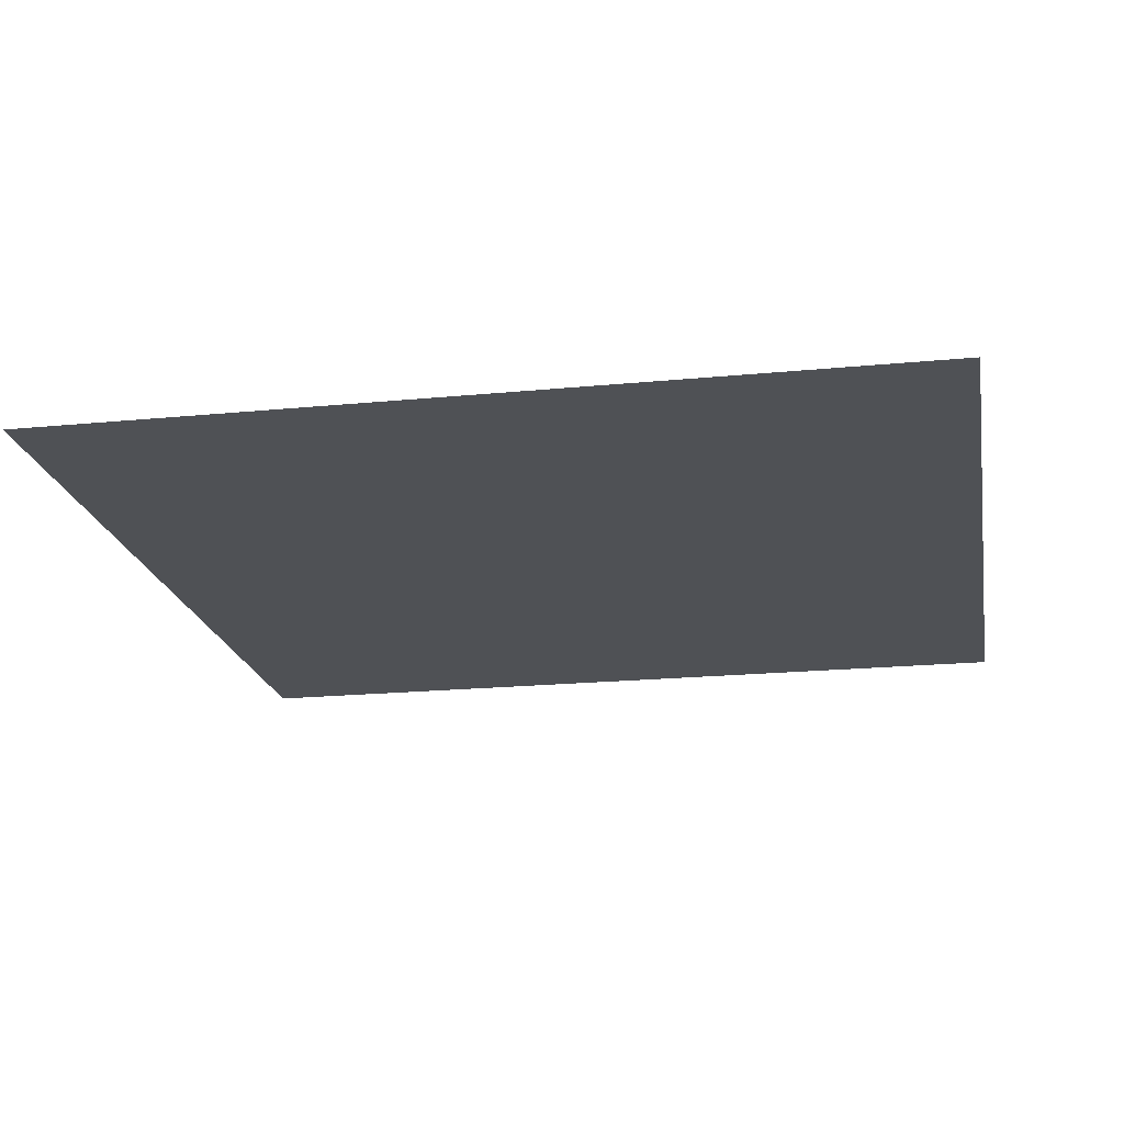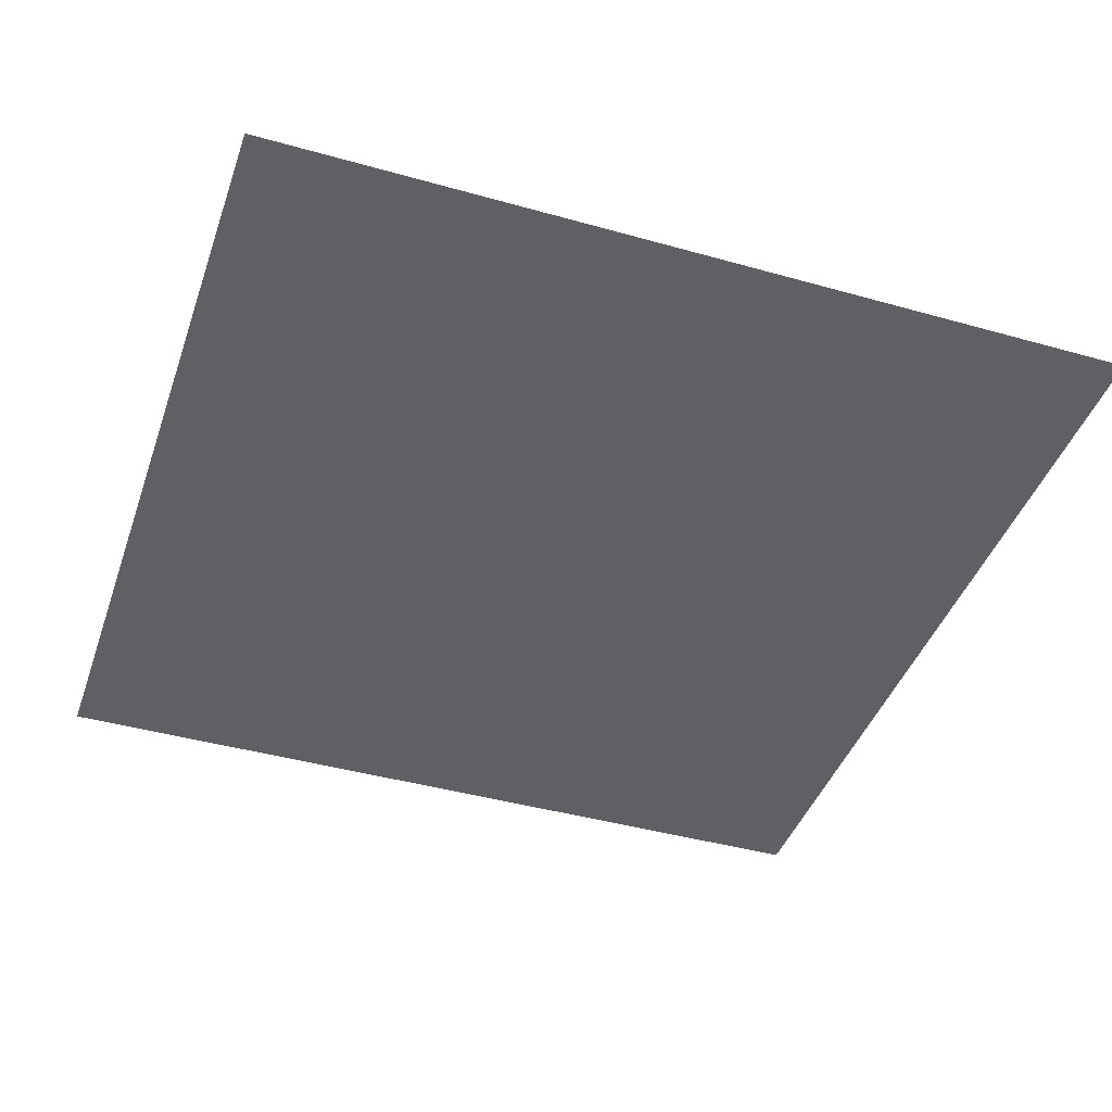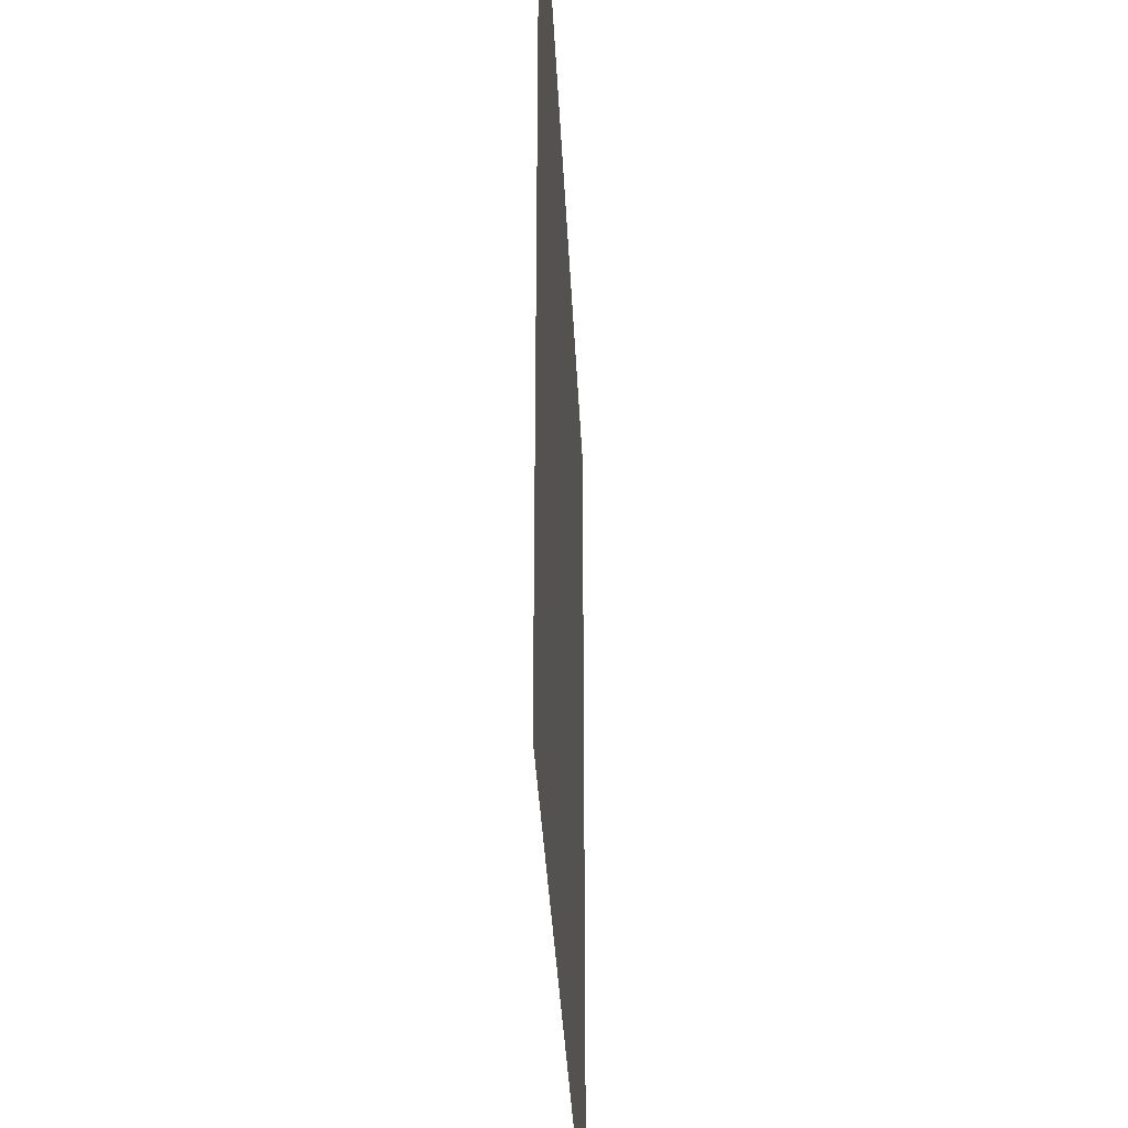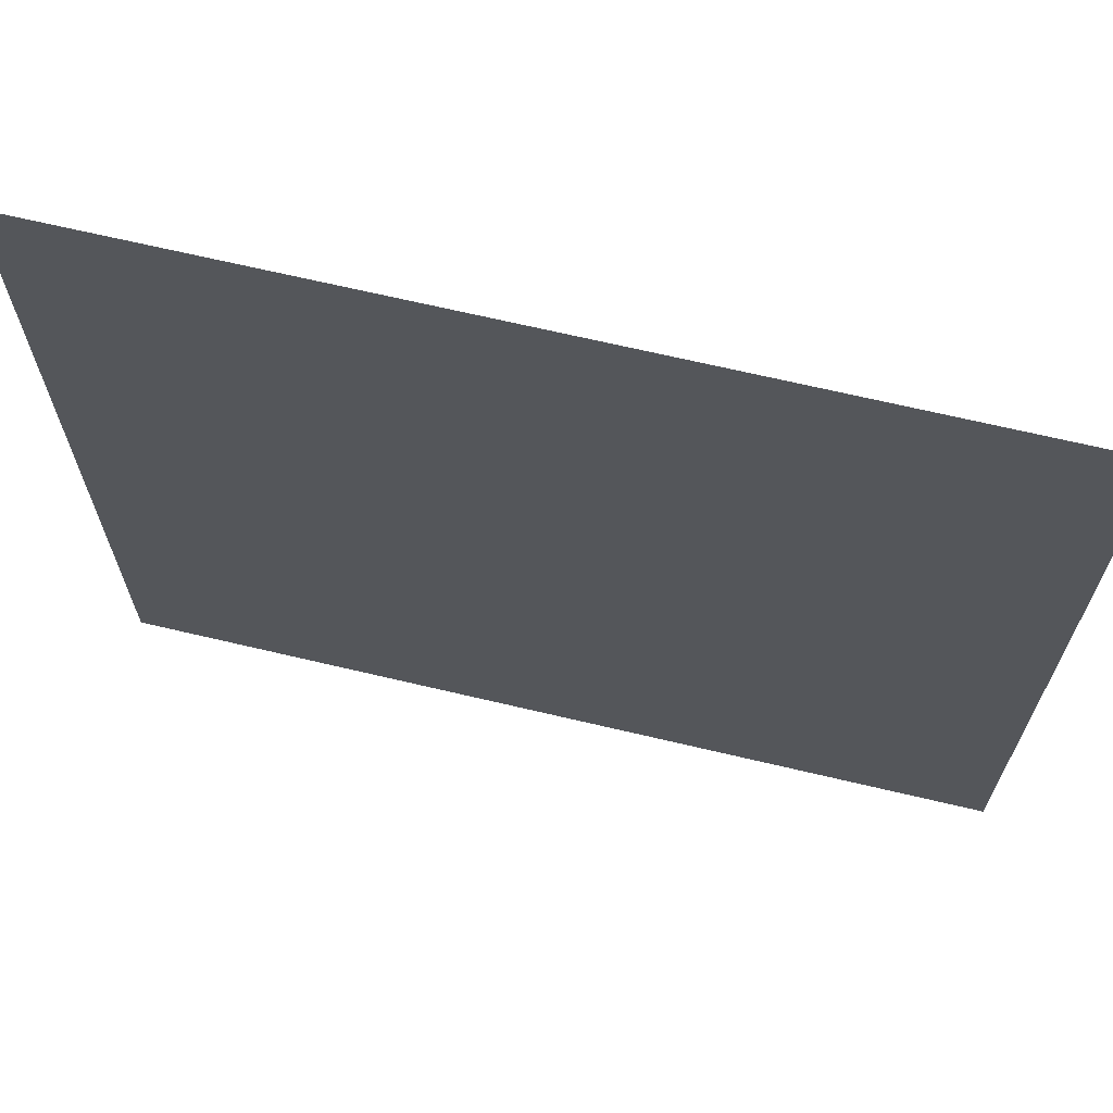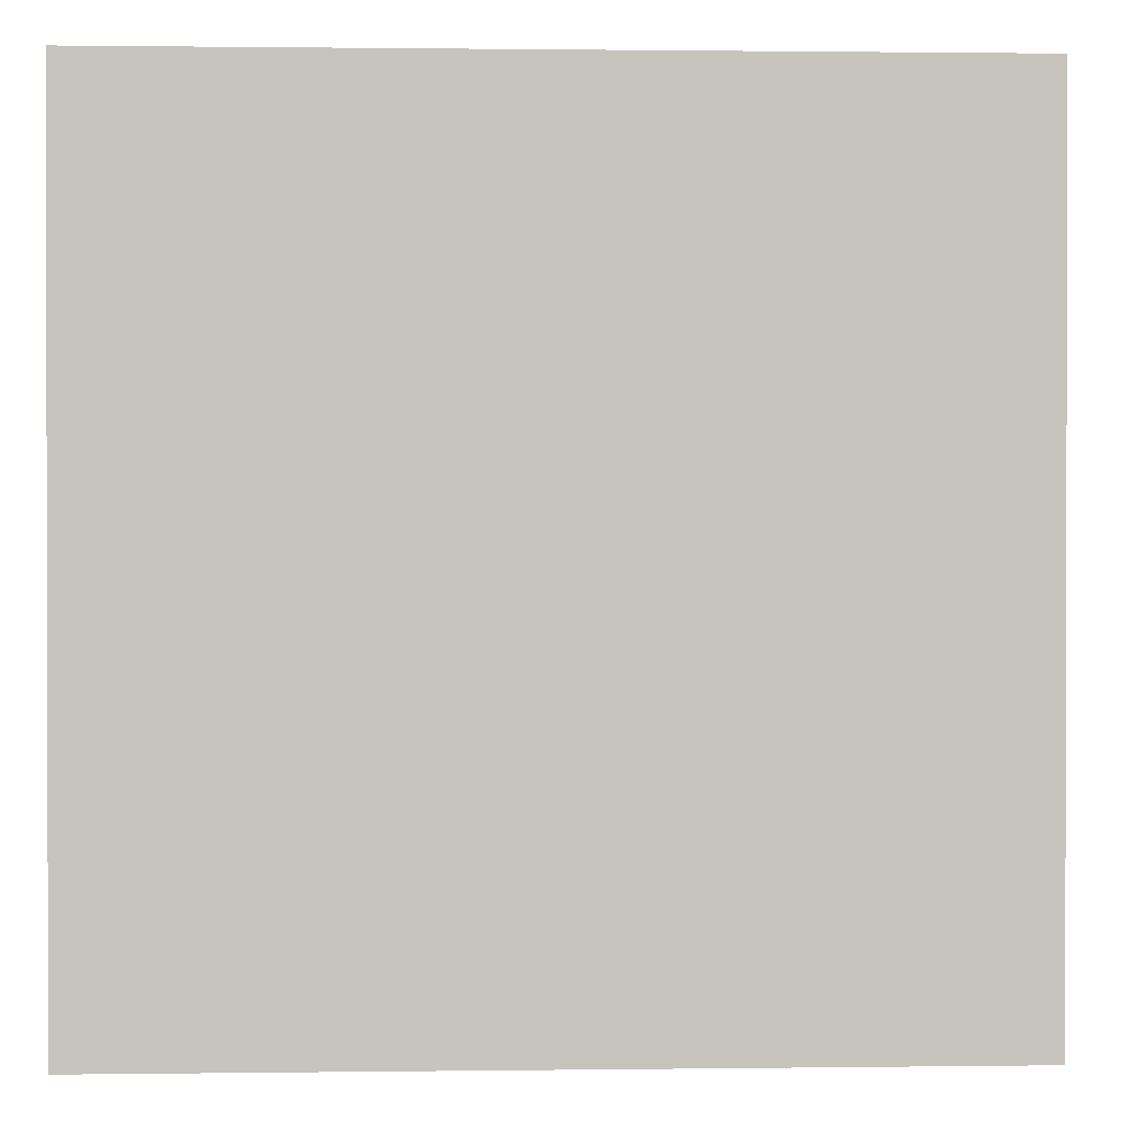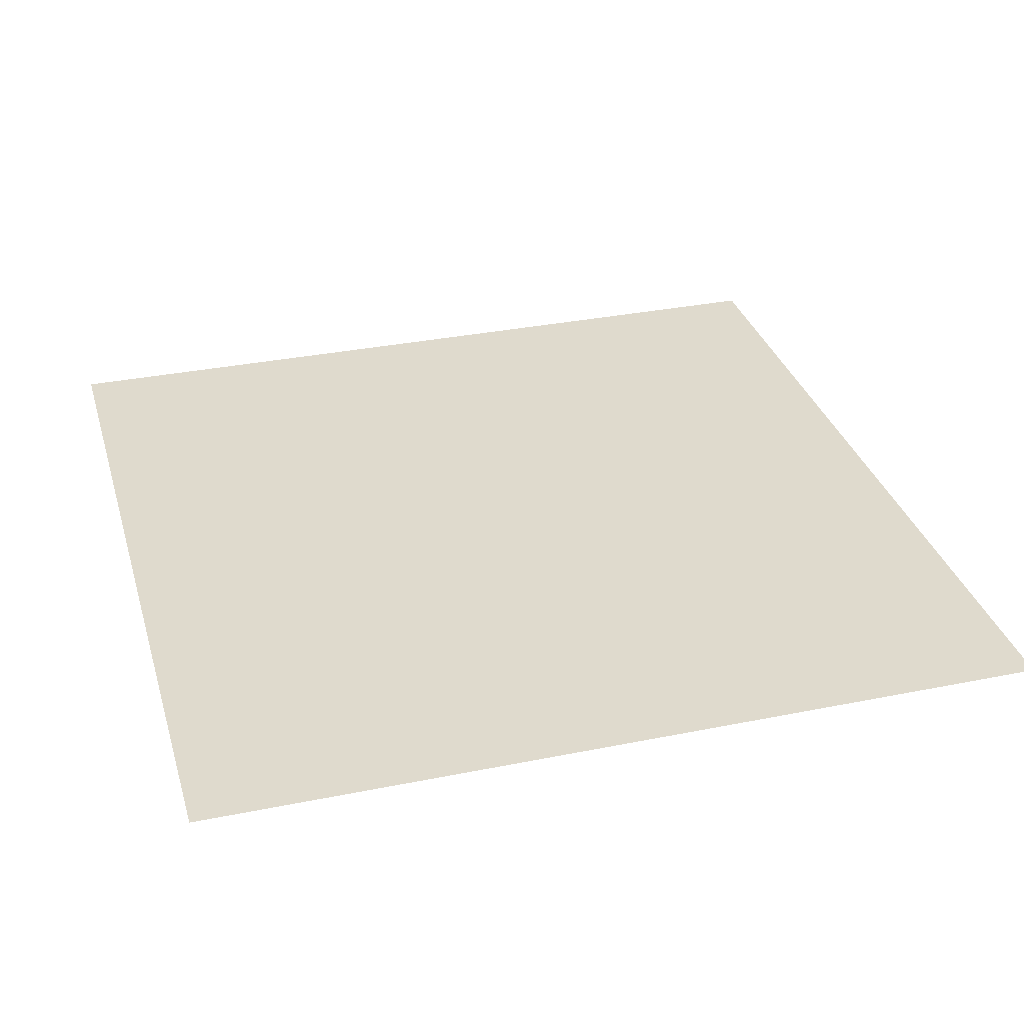
<metadata>
{"format":"obj","ext":"obj","renderer":"f3d","projection":"perspective","resolution":1024,"background":"white","views":[{"elev":-19.9,"azim":10.2,"up":"+Y"},{"elev":-42.4,"azim":-18.6,"up":"+Y"},{"elev":-34.6,"azim":92.6,"up":"+Z"},{"elev":68.4,"azim":-166.7,"up":"+Z"},{"elev":0.8,"azim":-2.7,"up":"+Z"},{"elev":32.7,"azim":74.3,"up":"+Y"}]}
</metadata>
<code>
o Grid_Grid.018_Grid_Grid.037
v 0.5 1 0.5
v -0.5 1 -0.5
v 0.5 1 -0.5
v -0.5 1 0.5
f 2 4 1 3

</code>
